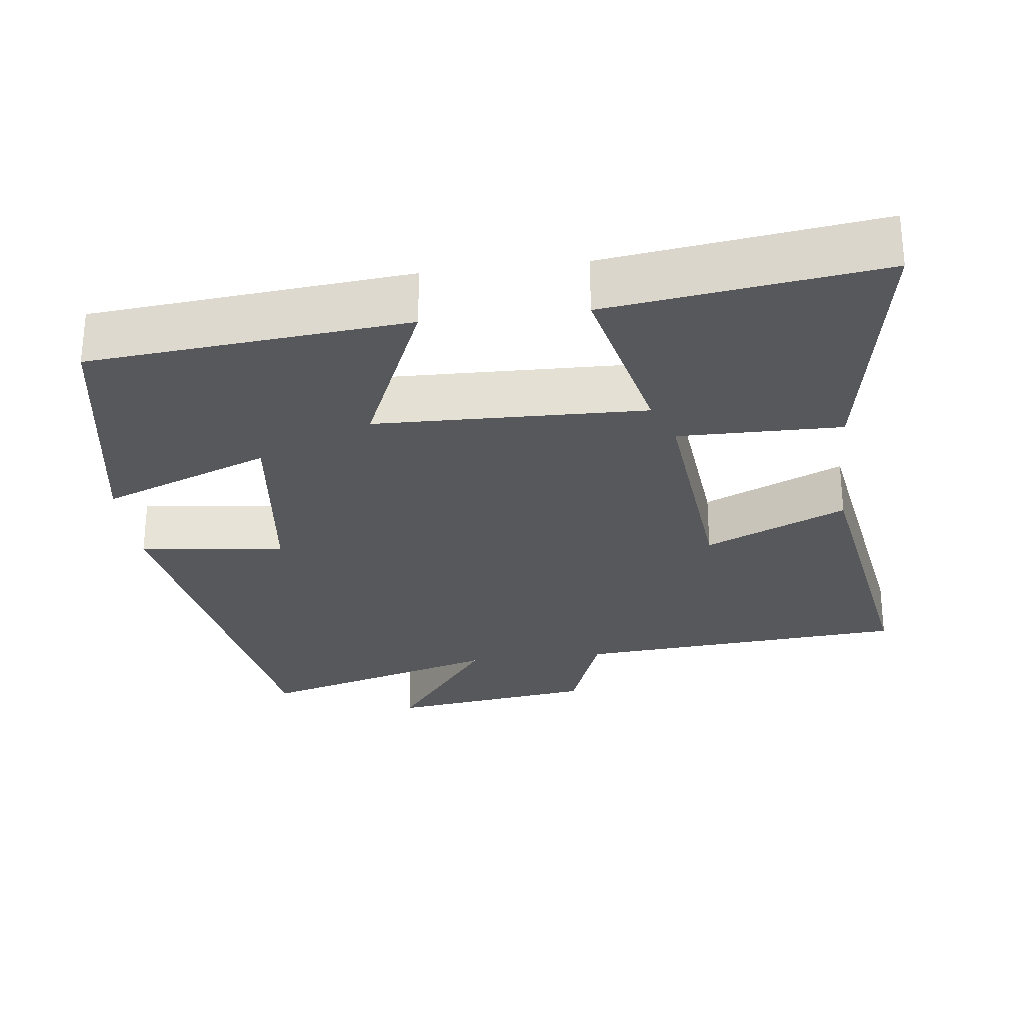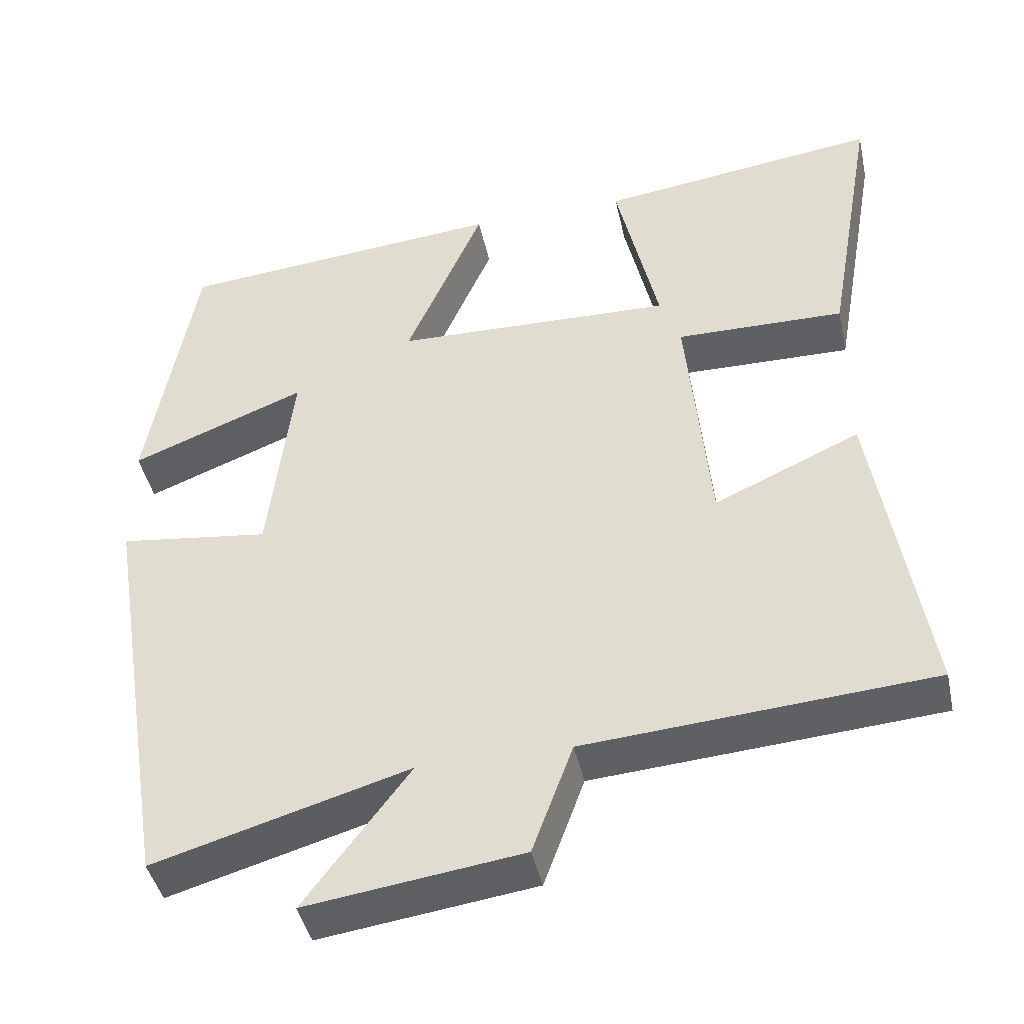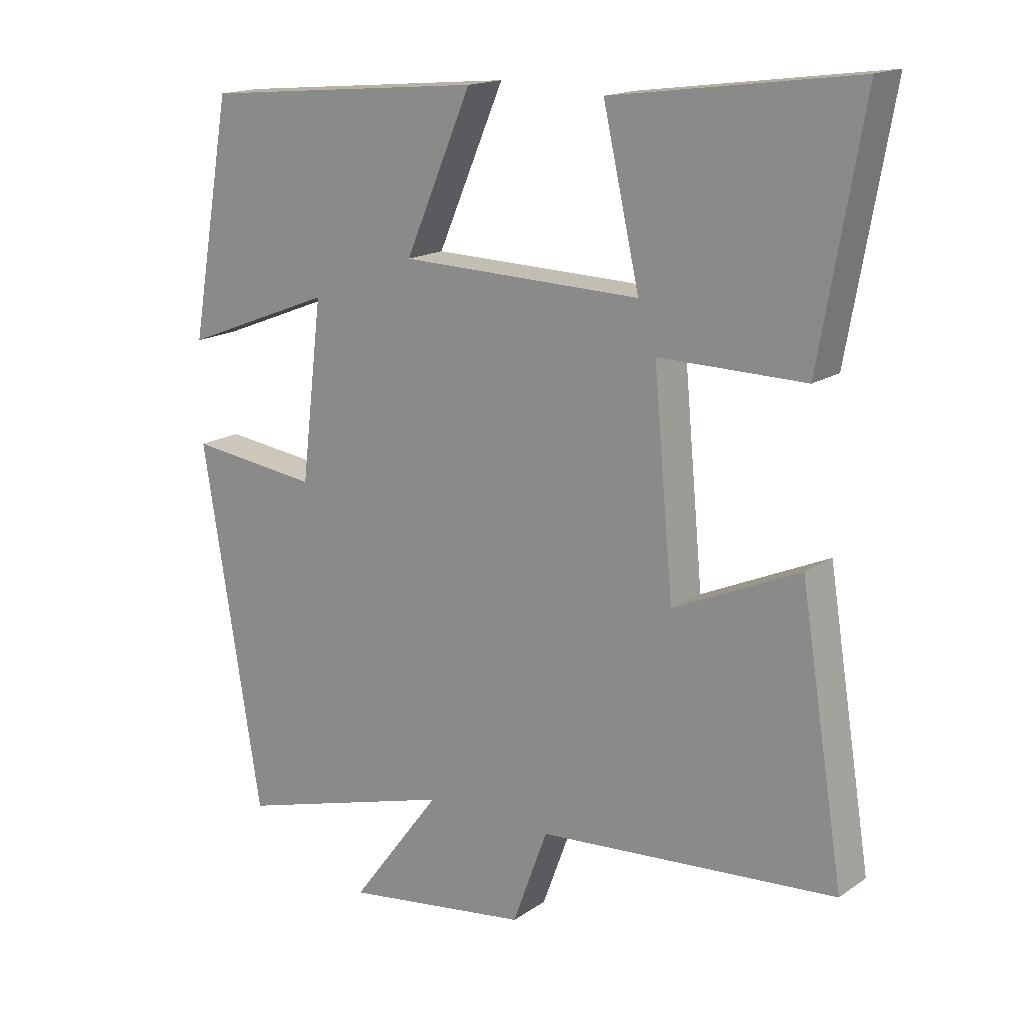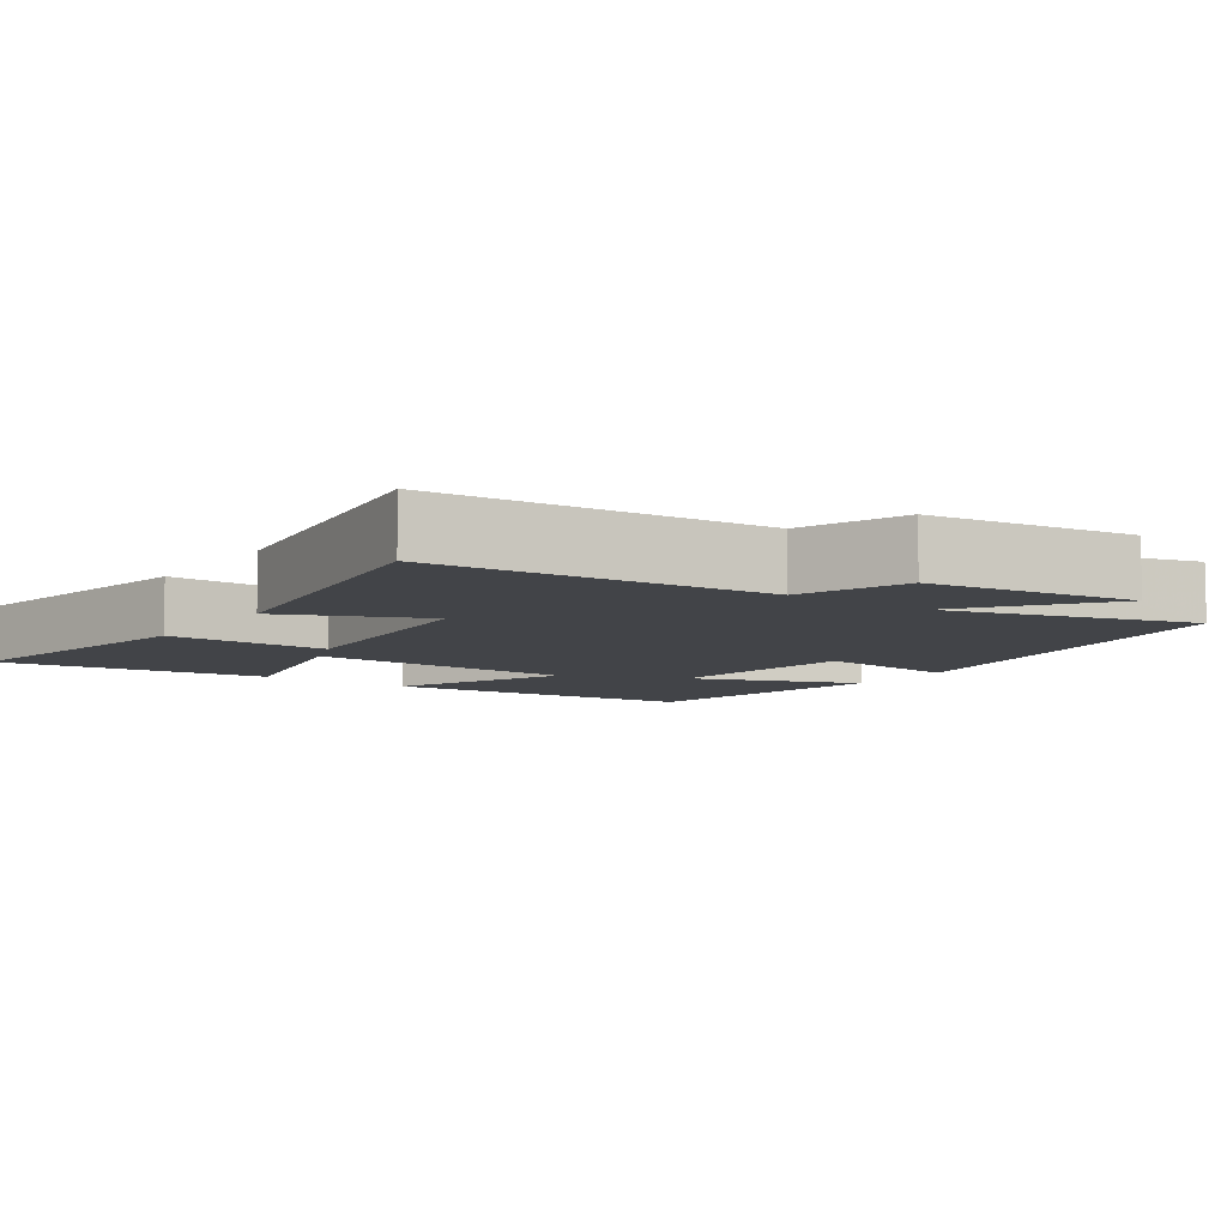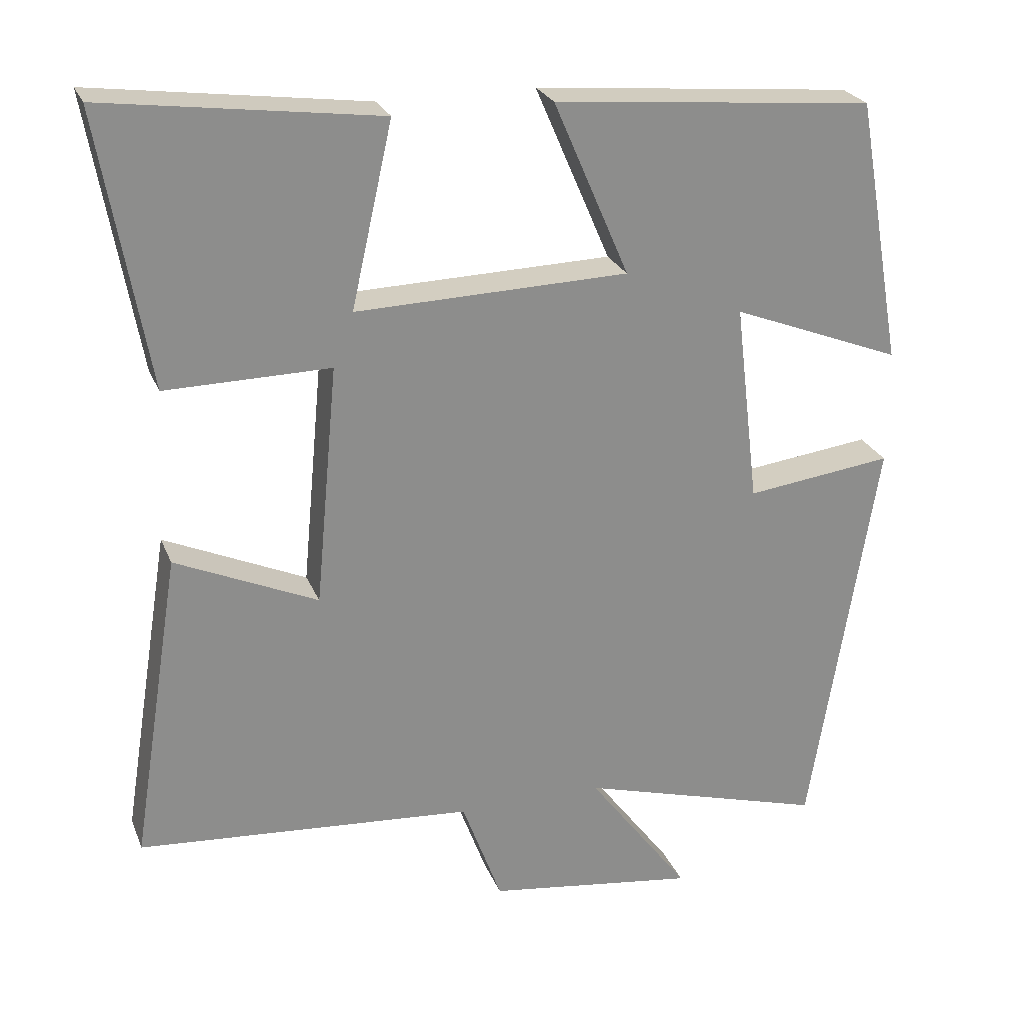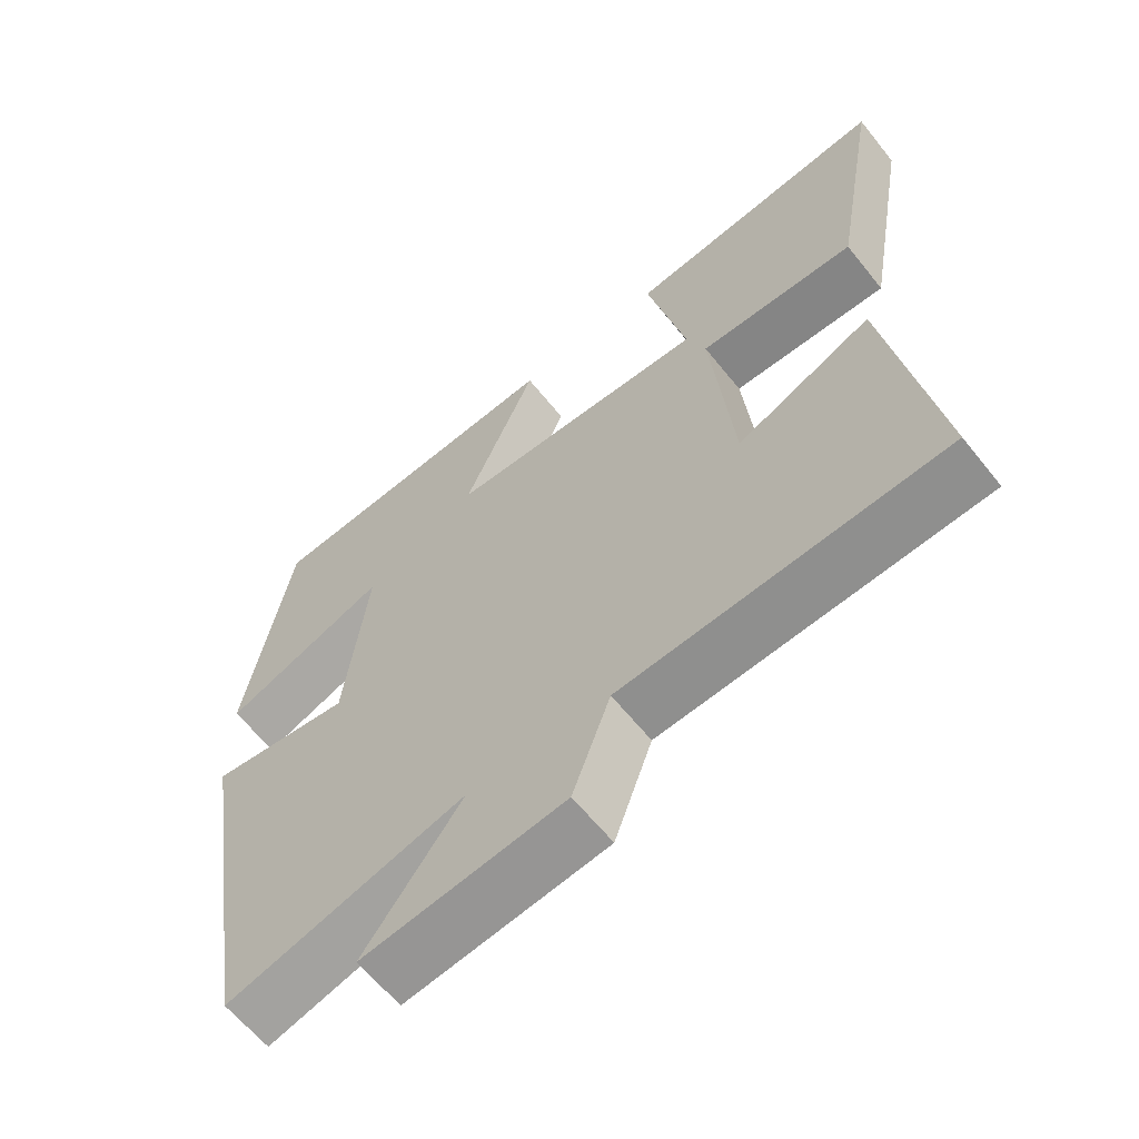
<metadata>
{"format":"obj","ext":"obj","renderer":"f3d","projection":"perspective","resolution":1024,"background":"white","views":[{"elev":-27.7,"azim":7.1,"up":"+Y"},{"elev":-43.1,"azim":12.2,"up":"+Z"},{"elev":16.4,"azim":36.5,"up":"+Z"},{"elev":-7.7,"azim":144.9,"up":"+Y"},{"elev":25.1,"azim":161.5,"up":"+Z"},{"elev":-62.3,"azim":38.6,"up":"+Z"}]}
</metadata>
<code>
v -0.438 0.07 0.461
v -0.01 0.07 0.5
v -0.111 0.07 0.266
v 0.253 0.07 0.256
v 0.198 0.07 0.5
v 0.565 0.07 0.549
v 0.5 0.07 0.182
v 0.28 0.07 0.185
v 0.31 0.07 -0.137
v 0.5 0.07 -0.052
v 0.566 0.07 -0.466
v 0.116 0.07 -0.5
v 0.063 0.07 -0.644
v -0.217 0.07 -0.682
v -0.08 0.07 -0.5
v -0.411 0.07 -0.595
v -0.5 0.07 -0.048
v -0.304 0.07 -0.073
v -0.272 0.07 0.195
v -0.5 0.07 0.106
v -0.438 0 0.461
v -0.01 0 0.5
v -0.111 0 0.266
v 0.253 0 0.256
v 0.198 0 0.5
v 0.565 0 0.549
v 0.5 0 0.182
v 0.28 0 0.185
v 0.31 0 -0.137
v 0.5 0 -0.052
v 0.566 0 -0.466
v 0.116 0 -0.5
v 0.063 0 -0.644
v -0.217 0 -0.682
v -0.08 0 -0.5
v -0.411 0 -0.595
v -0.5 0 -0.048
v -0.304 0 -0.073
v -0.272 0 0.195
v -0.5 0 0.106
f 19 20 1 2
f 18 19 2 3
f 15 16 17 18
f 15 18 3 4
f 12 13 14 15
f 12 15 4
f 9 10 11 12
f 8 9 12 4
f 6 7 8
f 4 5 6 8
f 22 21 40 39
f 23 22 39 38
f 38 37 36 35
f 24 23 38 35
f 35 34 33 32
f 24 35 32
f 32 31 30 29
f 24 32 29 28
f 28 27 26
f 28 26 25 24
f 1 21 22 2
f 2 22 23 3
f 3 23 24 4
f 4 24 25 5
f 5 25 26 6
f 6 26 27 7
f 7 27 28 8
f 8 28 29 9
f 9 29 30 10
f 10 30 31 11
f 11 31 32 12
f 12 32 33 13
f 13 33 34 14
f 14 34 35 15
f 15 35 36 16
f 16 36 37 17
f 17 37 38 18
f 18 38 39 19
f 19 39 40 20
f 20 40 21 1

</code>
